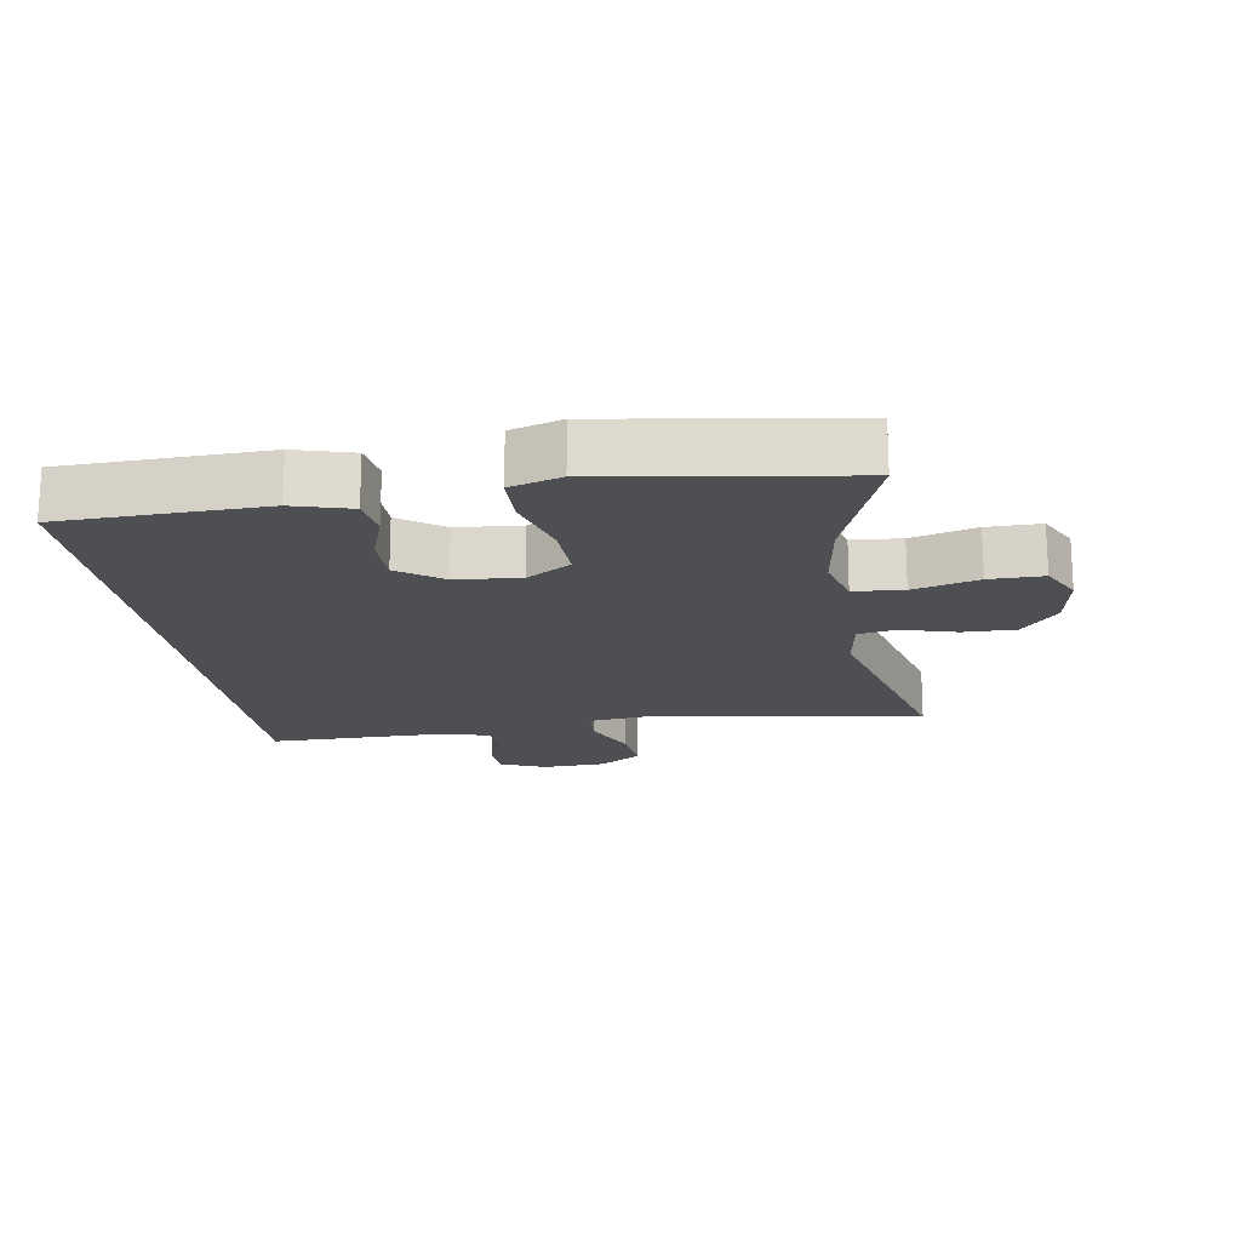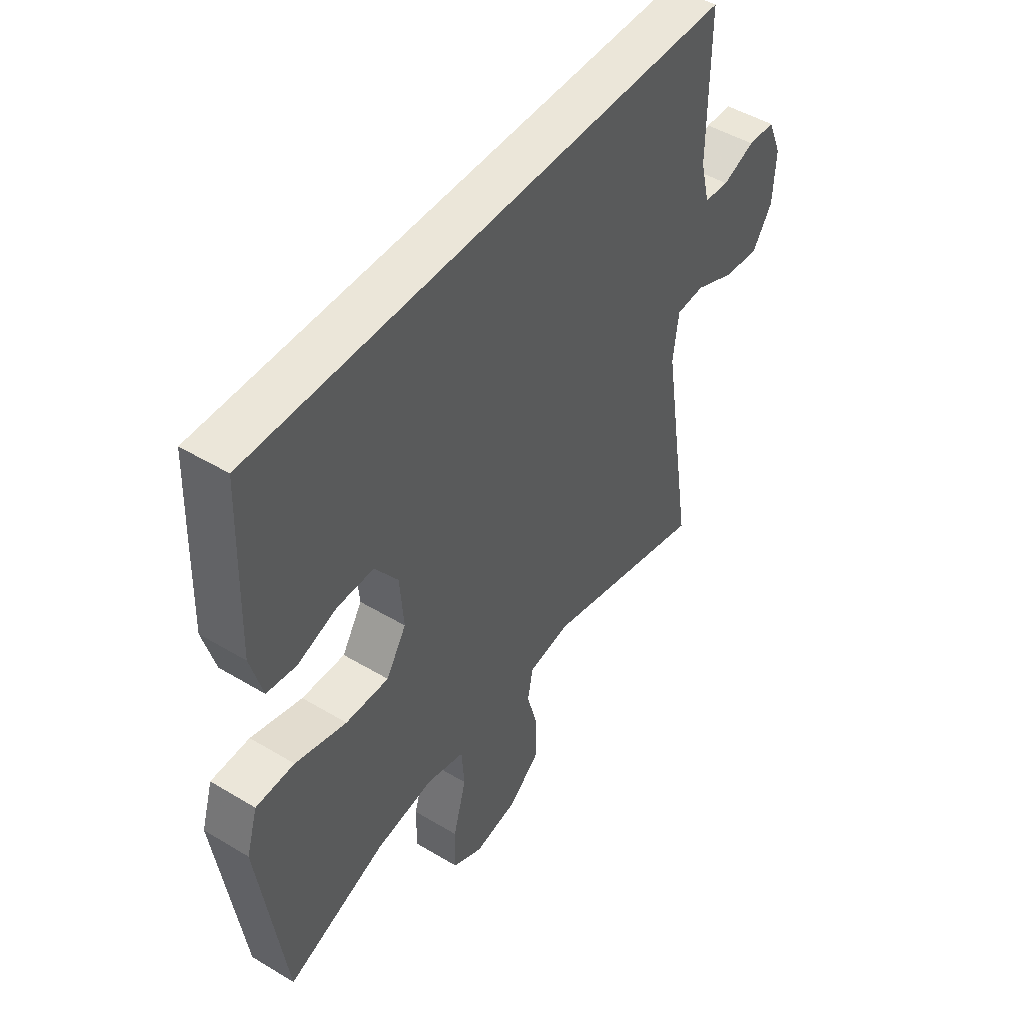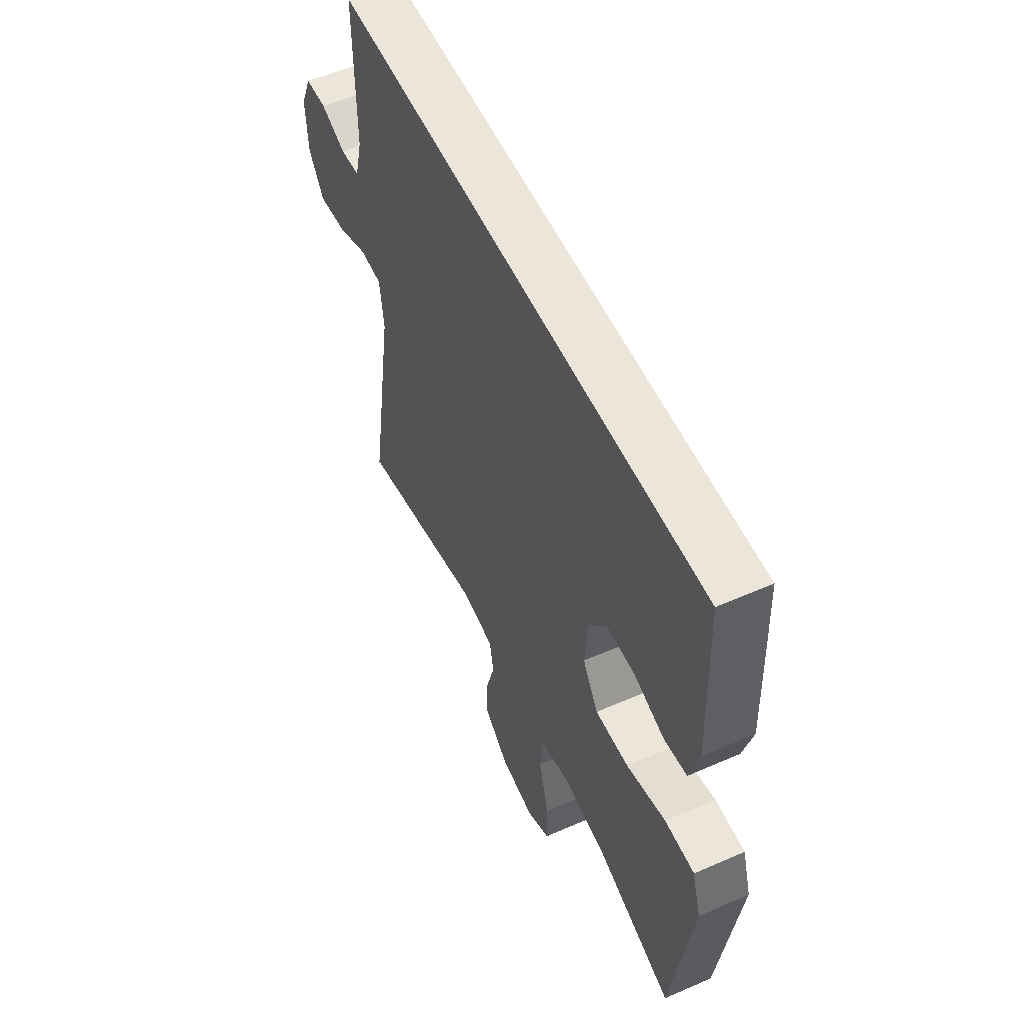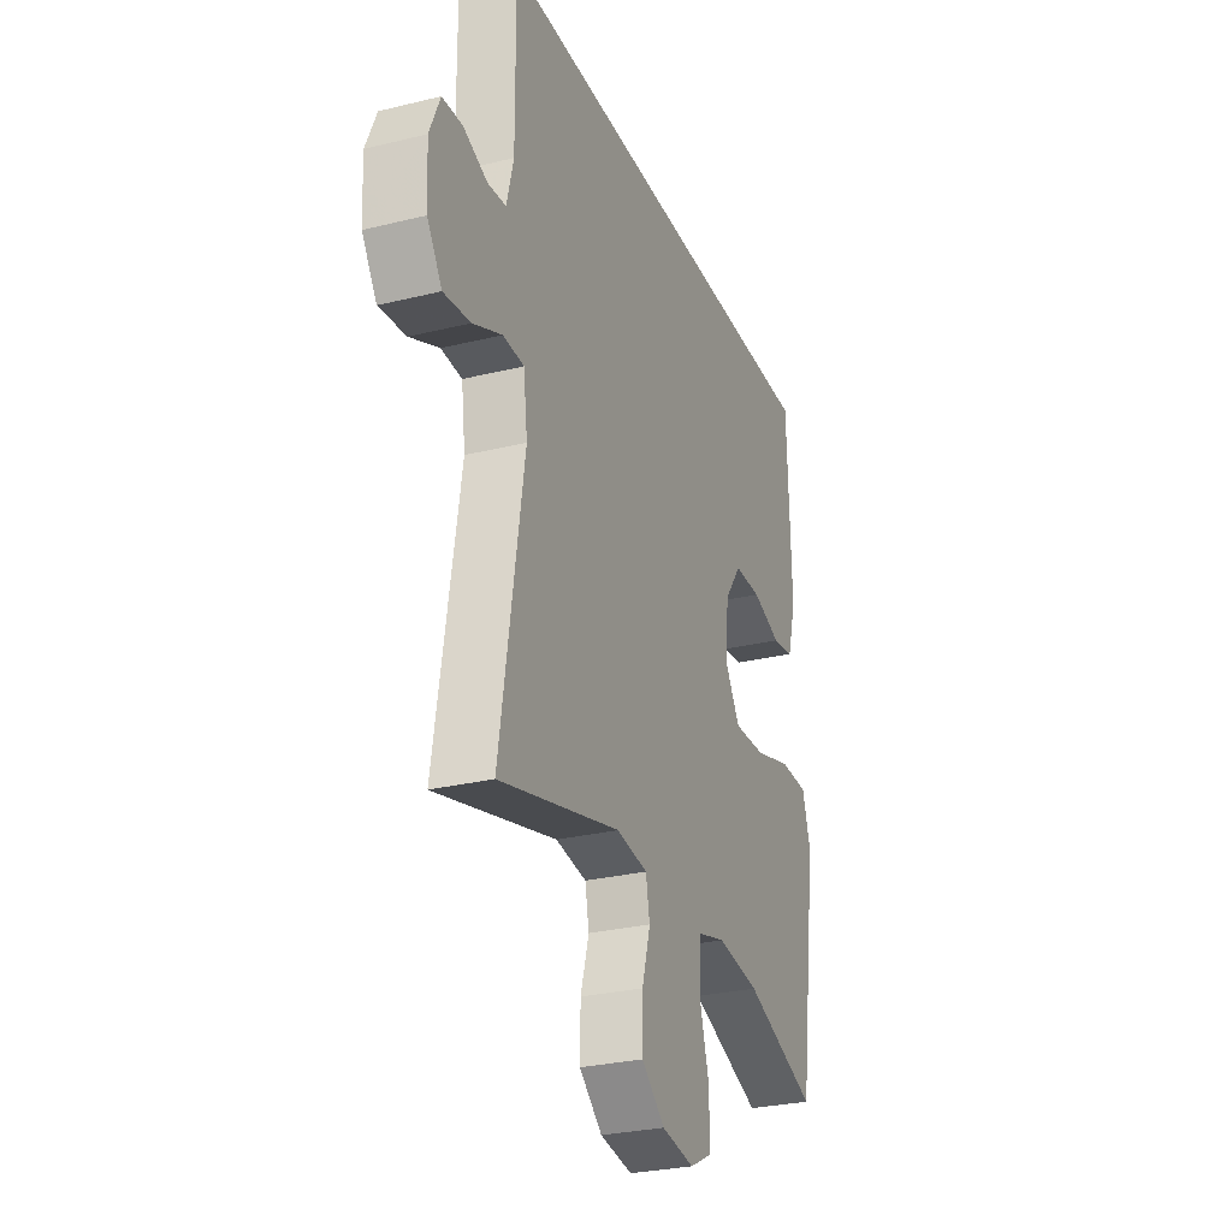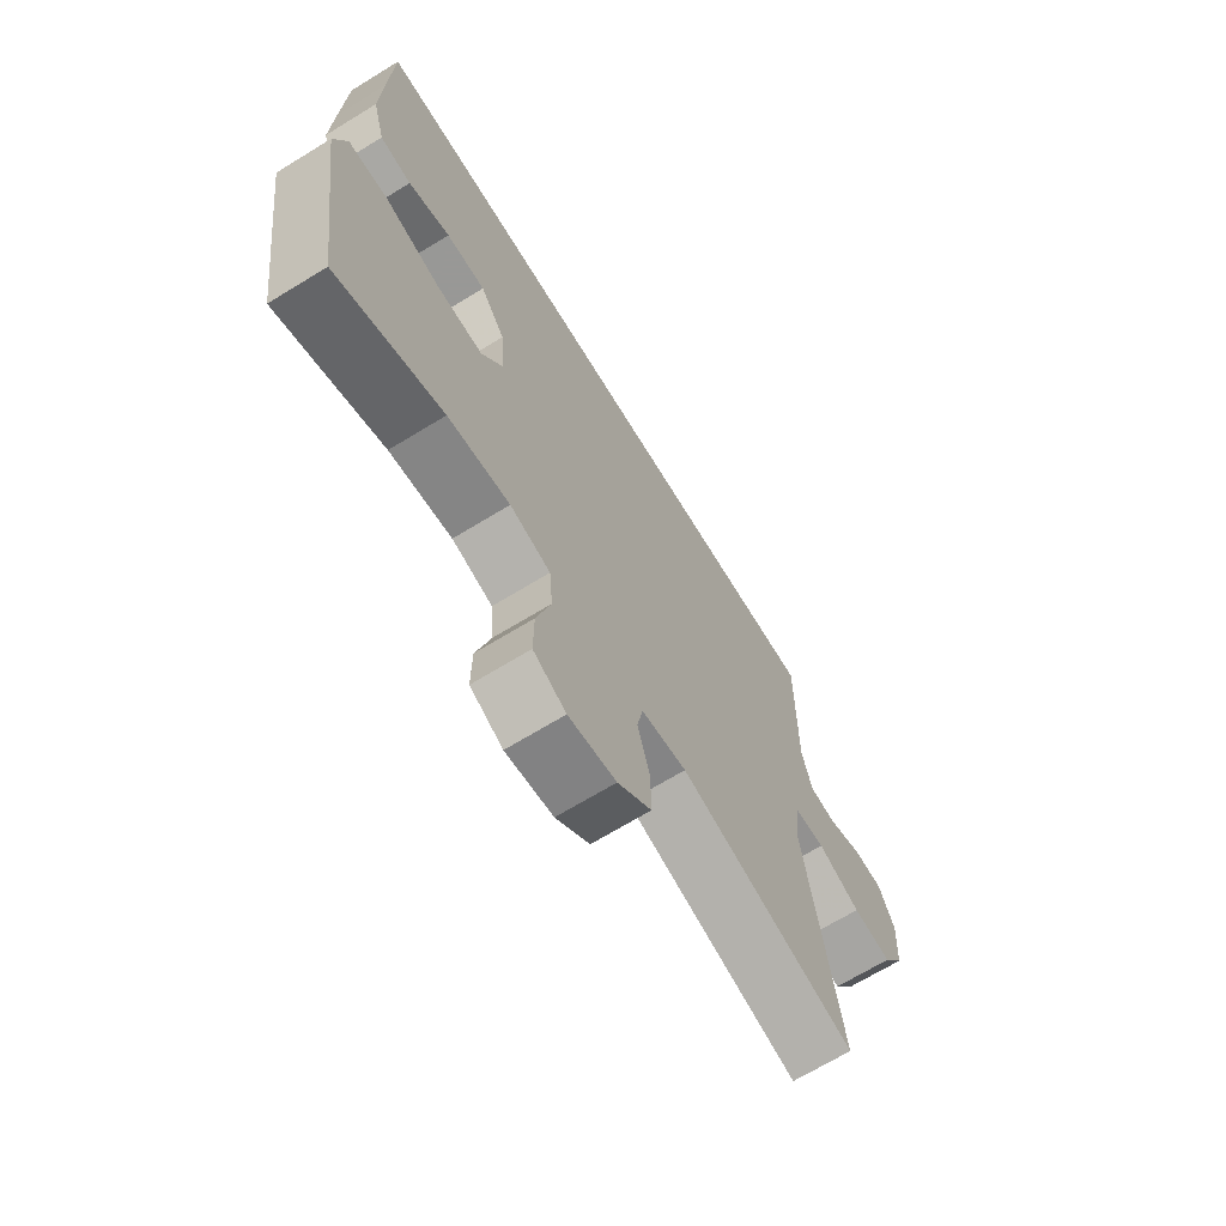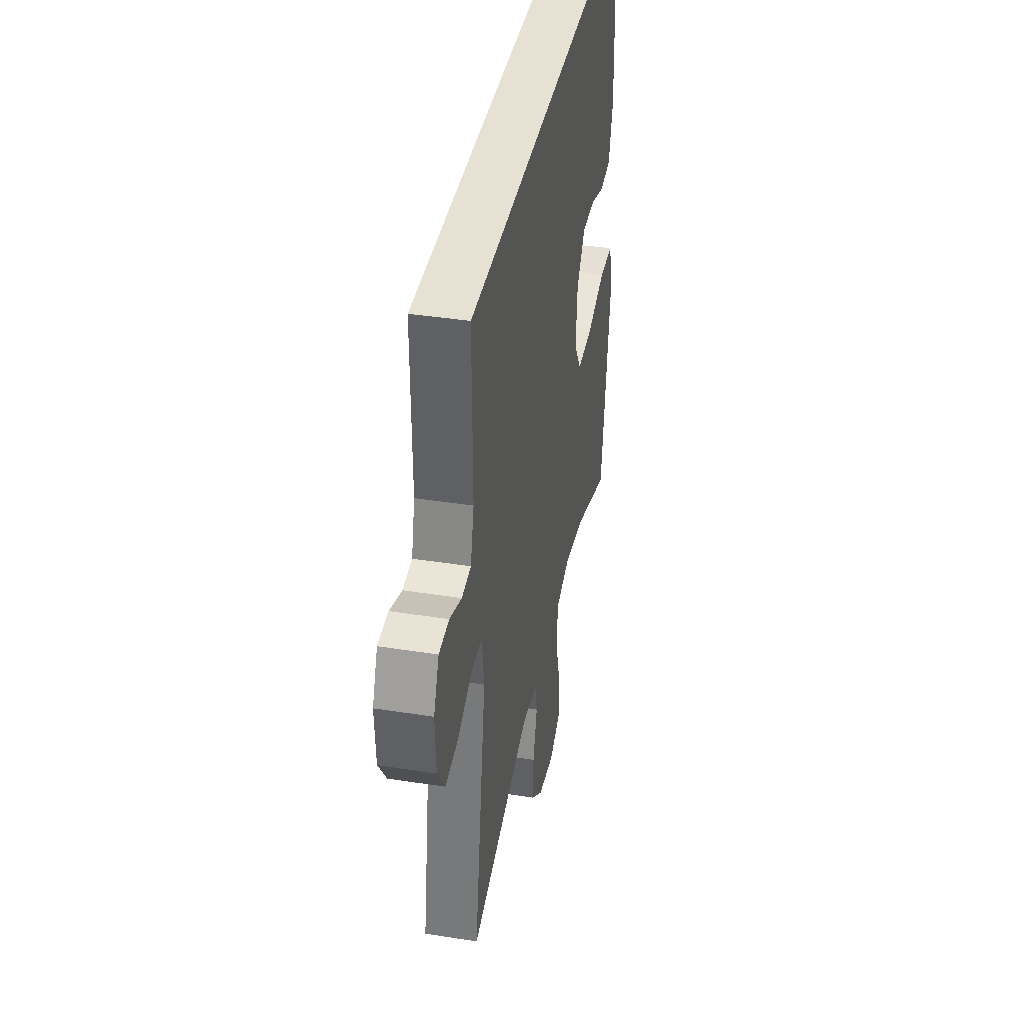
<metadata>
{"format":"obj","ext":"obj","renderer":"f3d","projection":"perspective","resolution":1024,"background":"white","views":[{"elev":-18.1,"azim":98.8,"up":"+Y"},{"elev":47.6,"azim":124.1,"up":"+Z"},{"elev":55.3,"azim":65.2,"up":"+Z"},{"elev":-28.1,"azim":-69.6,"up":"+Z"},{"elev":-68.5,"azim":121.5,"up":"+Z"},{"elev":39.6,"azim":-78.9,"up":"+Z"}]}
</metadata>
<code>
v -0.5 0.07 -0.5
v -0.435 0.07 -0.089
v -0.446 0.07 -0.002
v -0.504 0.07 0.001
v -0.585 0.07 -0.035
v -0.659 0.07 -0.044
v -0.7 0.07 0.019
v -0.705 0.07 0.114
v -0.676 0.07 0.182
v -0.62 0.07 0.185
v -0.554 0.07 0.159
v -0.503 0.07 0.164
v -0.484 0.07 0.24
v -0.486 0.07 0.5
v 0.502 0.07 0.5
v 0.508 0.07 0.328
v 0.512 0.07 0.199
v 0.488 0.07 0.113
v 0.428 0.07 0.104
v 0.348 0.07 0.131
v 0.273 0.07 0.131
v 0.226 0.07 0.065
v 0.218 0.07 -0.031
v 0.259 0.07 -0.097
v 0.347 0.07 -0.094
v 0.451 0.07 -0.064
v 0.529 0.07 -0.066
v 0.552 0.07 -0.142
v 0.535 0.07 -0.259
v 0.5 0.07 -0.5
v 0.298 0.07 -0.425
v 0.18 0.07 -0.408
v 0.103 0.07 -0.429
v 0.097 0.07 -0.503
v 0.124 0.07 -0.6
v 0.125 0.07 -0.68
v 0.063 0.07 -0.712
v -0.027 0.07 -0.697
v -0.091 0.07 -0.643
v -0.09 0.07 -0.564
v -0.067 0.07 -0.483
v -0.078 0.07 -0.426
v -0.164 0.07 -0.413
v -0.5 0 -0.5
v -0.435 0 -0.089
v -0.446 0 -0.002
v -0.504 0 0.001
v -0.585 0 -0.035
v -0.659 0 -0.044
v -0.7 0 0.019
v -0.705 0 0.114
v -0.676 0 0.182
v -0.62 0 0.185
v -0.554 0 0.159
v -0.503 0 0.164
v -0.484 0 0.24
v -0.486 0 0.5
v 0.502 0 0.5
v 0.508 0 0.328
v 0.512 0 0.199
v 0.488 0 0.113
v 0.428 0 0.104
v 0.348 0 0.131
v 0.273 0 0.131
v 0.226 0 0.065
v 0.218 0 -0.031
v 0.259 0 -0.097
v 0.347 0 -0.094
v 0.451 0 -0.064
v 0.529 0 -0.066
v 0.552 0 -0.142
v 0.535 0 -0.259
v 0.5 0 -0.5
v 0.298 0 -0.425
v 0.18 0 -0.408
v 0.103 0 -0.429
v 0.097 0 -0.503
v 0.124 0 -0.6
v 0.125 0 -0.68
v 0.063 0 -0.712
v -0.027 0 -0.697
v -0.091 0 -0.643
v -0.09 0 -0.564
v -0.067 0 -0.483
v -0.078 0 -0.426
v -0.164 0 -0.413
f 38 39 40 41
f 36 37 38 41
f 34 35 36 41
f 33 34 41 42
f 32 33 42 43
f 29 30 31
f 29 31 32
f 28 29 32 43
f 25 26 27 28
f 24 25 28 43
f 17 18 19 20
f 17 20 21
f 16 17 21
f 13 14 15 16
f 12 13 16 21
f 11 12 21 22
f 9 10 11
f 8 9 11
f 4 5 6 7
f 3 4 7 8
f 24 43 1 2
f 23 24 2 3
f 11 22 23
f 3 8 11 23
f 84 83 82 81
f 84 81 80 79
f 84 79 78 77
f 85 84 77 76
f 86 85 76 75
f 74 73 72
f 75 74 72
f 86 75 72 71
f 71 70 69 68
f 86 71 68 67
f 63 62 61 60
f 64 63 60
f 64 60 59
f 59 58 57 56
f 64 59 56 55
f 65 64 55 54
f 54 53 52
f 54 52 51
f 50 49 48 47
f 51 50 47 46
f 45 44 86 67
f 46 45 67 66
f 66 65 54
f 66 54 51 46
f 1 44 45 2
f 2 45 46 3
f 3 46 47 4
f 4 47 48 5
f 5 48 49 6
f 6 49 50 7
f 7 50 51 8
f 8 51 52 9
f 9 52 53 10
f 10 53 54 11
f 11 54 55 12
f 12 55 56 13
f 13 56 57 14
f 14 57 58 15
f 15 58 59 16
f 16 59 60 17
f 17 60 61 18
f 18 61 62 19
f 19 62 63 20
f 20 63 64 21
f 21 64 65 22
f 22 65 66 23
f 23 66 67 24
f 24 67 68 25
f 25 68 69 26
f 26 69 70 27
f 27 70 71 28
f 28 71 72 29
f 29 72 73 30
f 30 73 74 31
f 31 74 75 32
f 32 75 76 33
f 33 76 77 34
f 34 77 78 35
f 35 78 79 36
f 36 79 80 37
f 37 80 81 38
f 38 81 82 39
f 39 82 83 40
f 40 83 84 41
f 41 84 85 42
f 42 85 86 43
f 43 86 44 1

</code>
